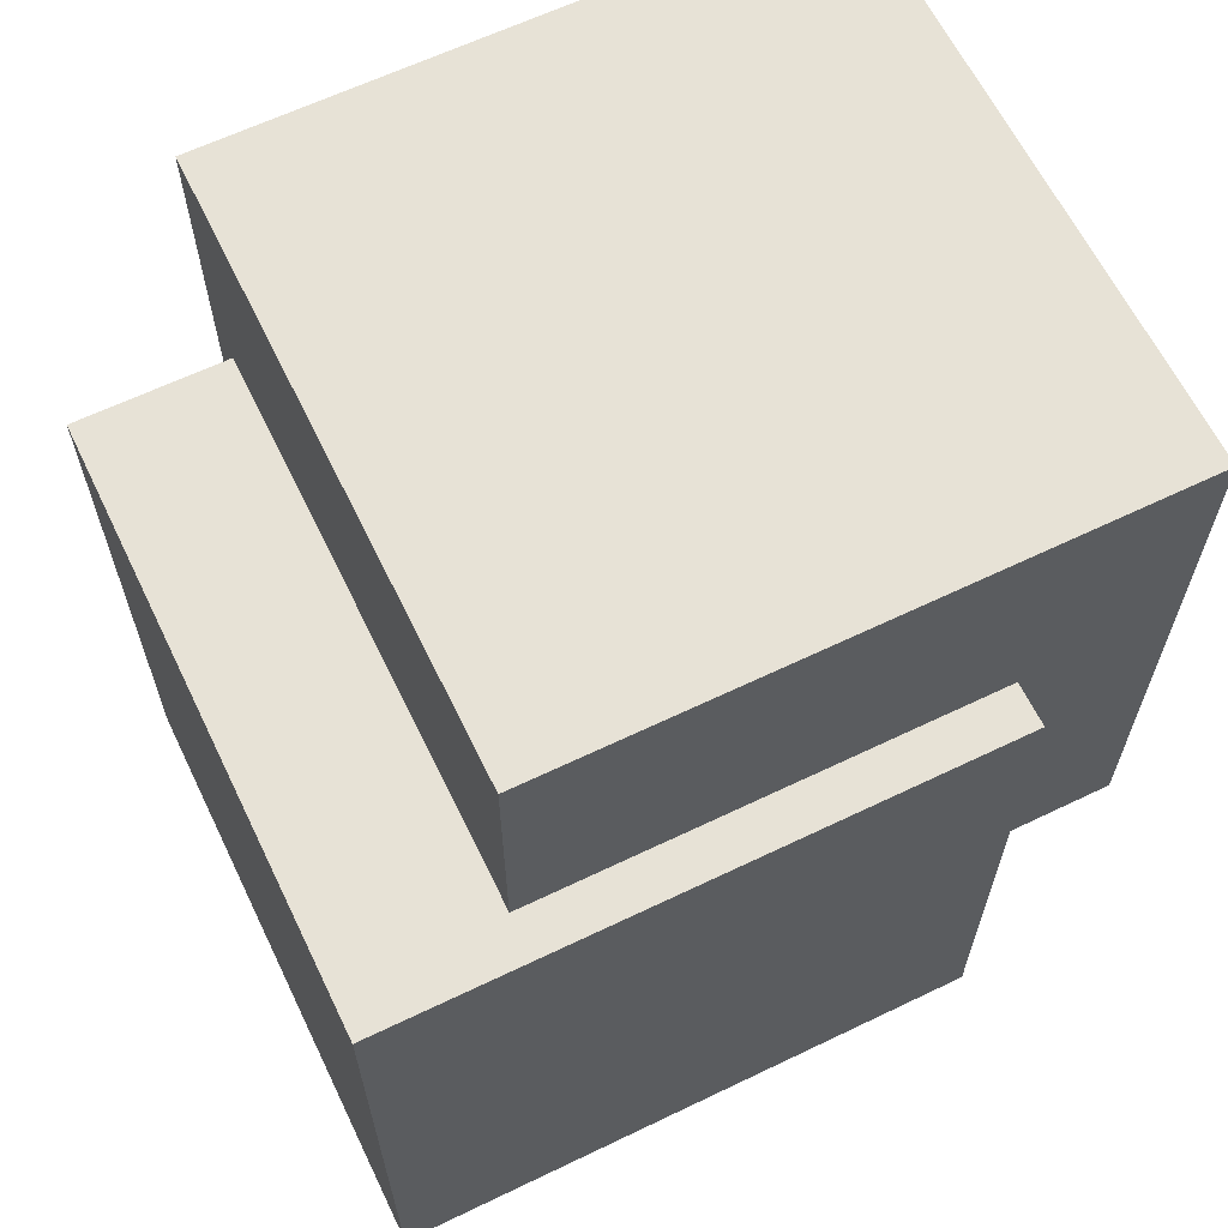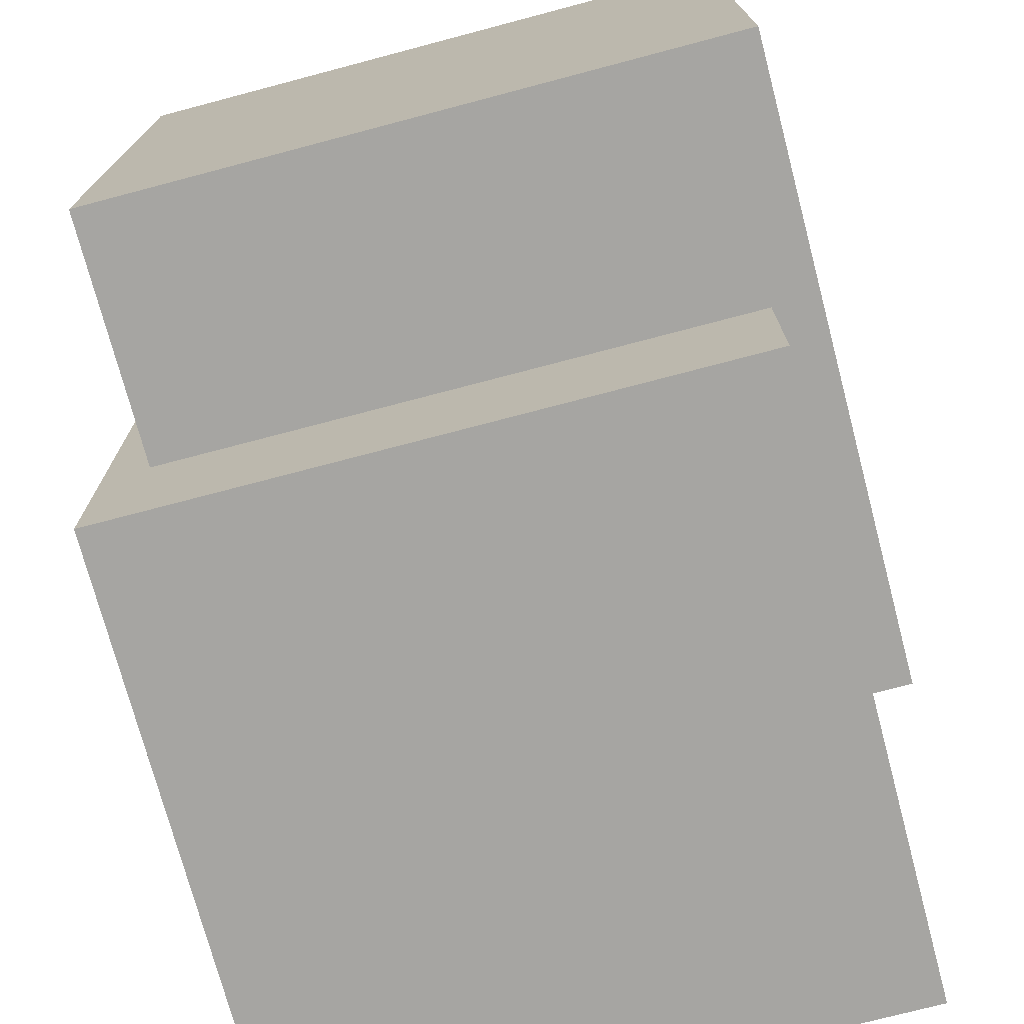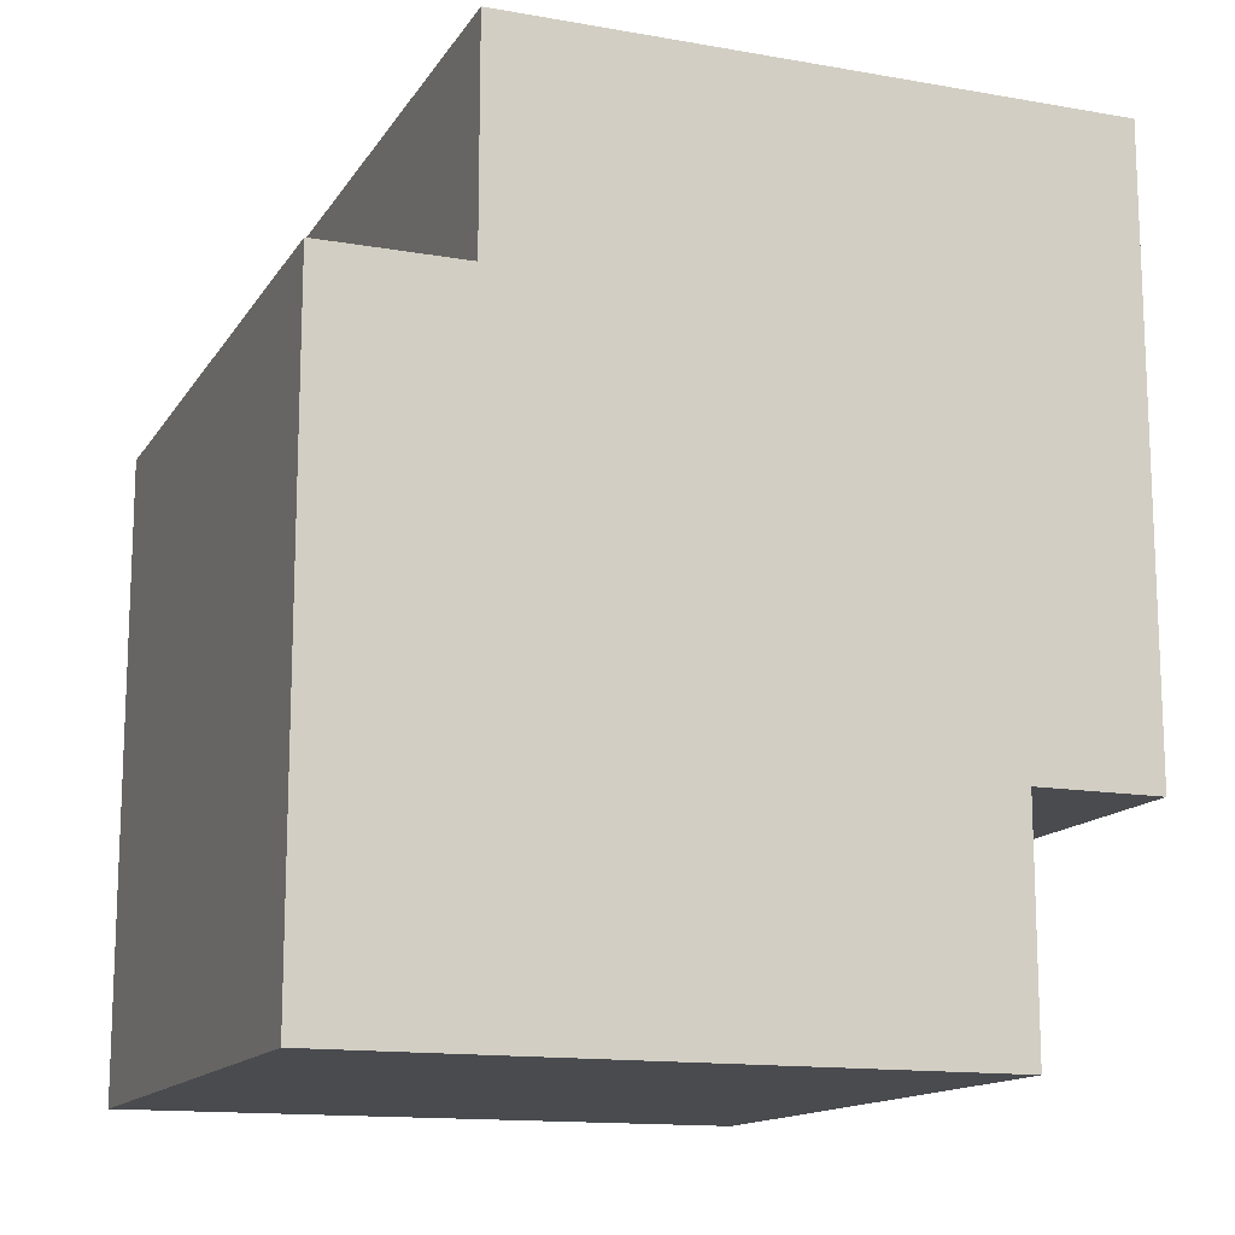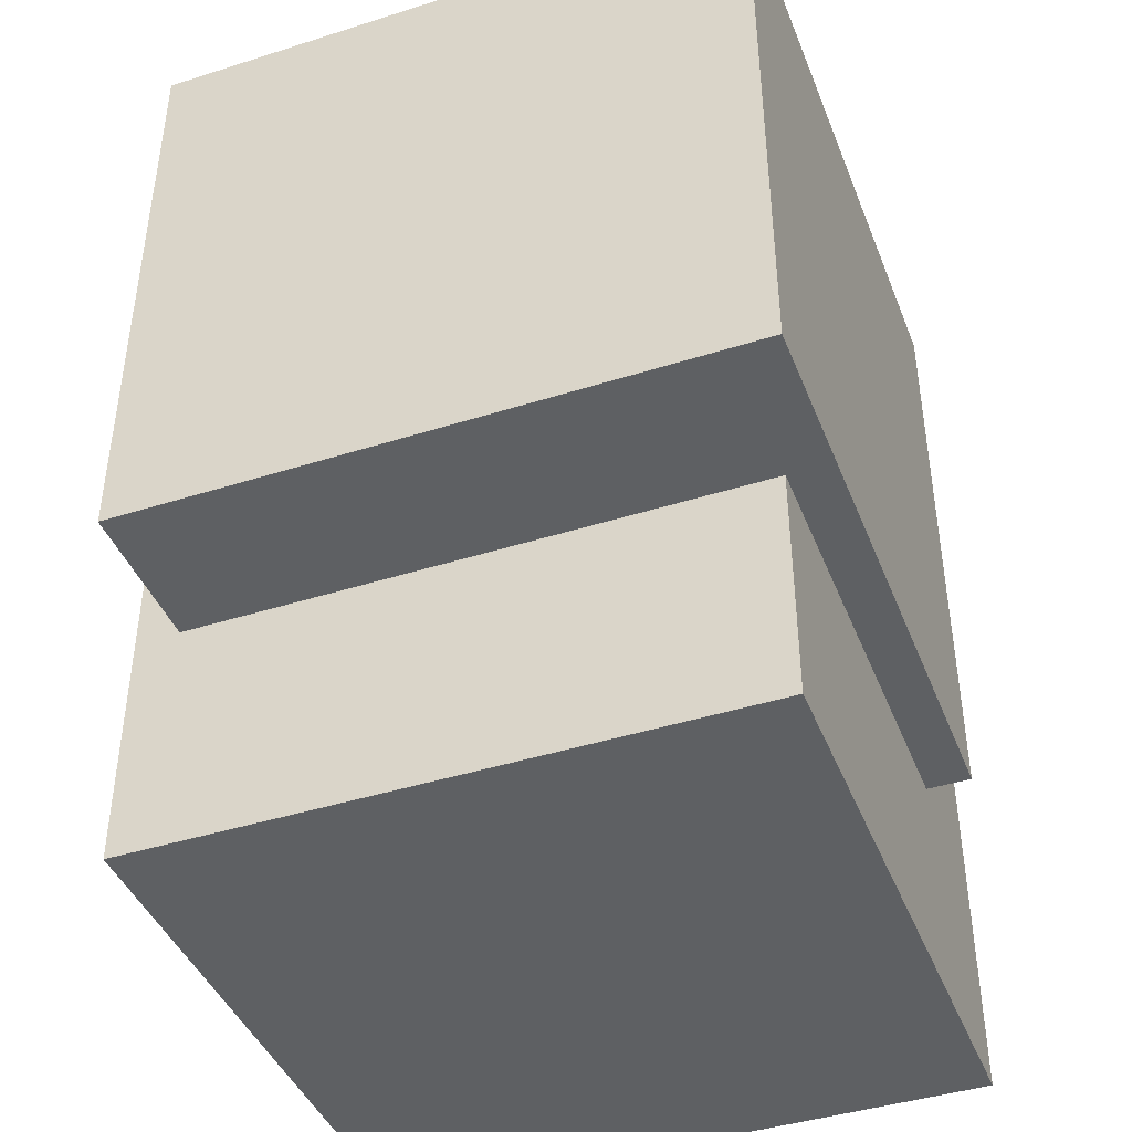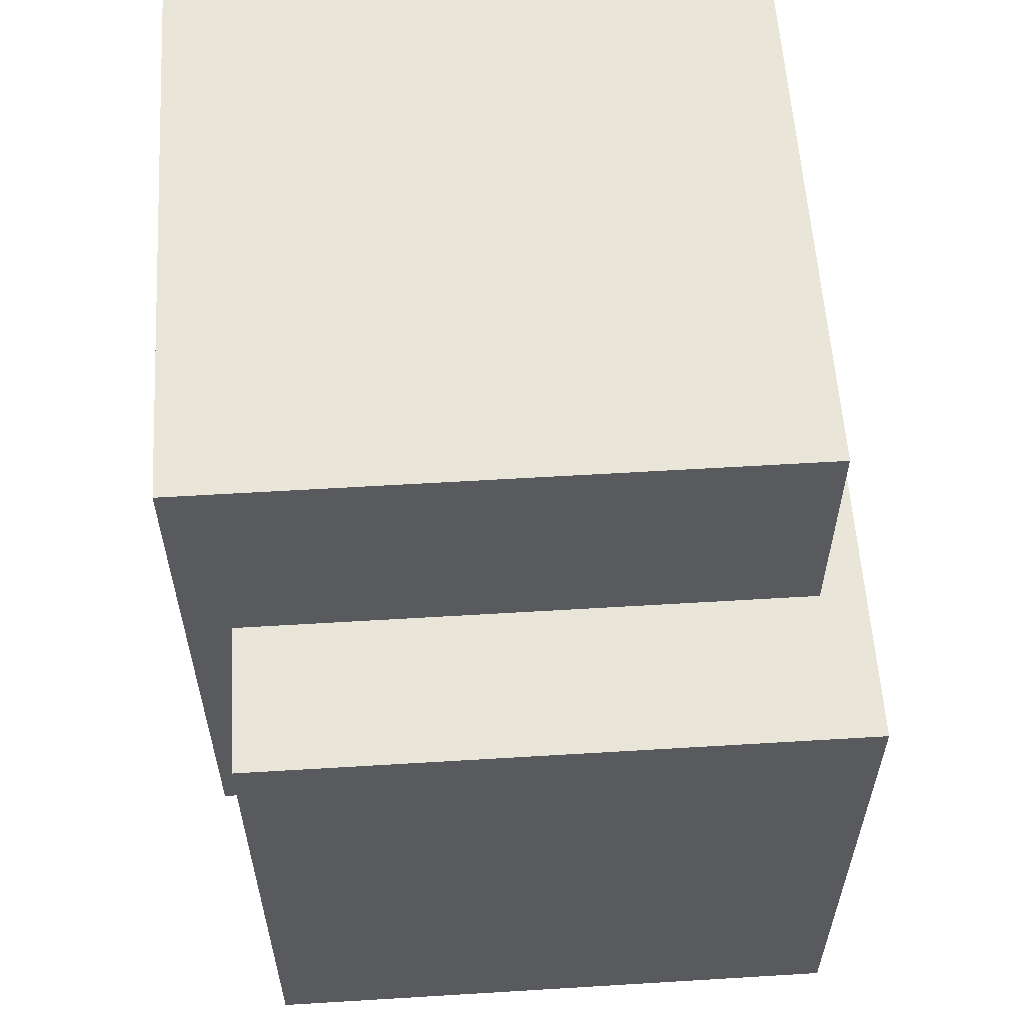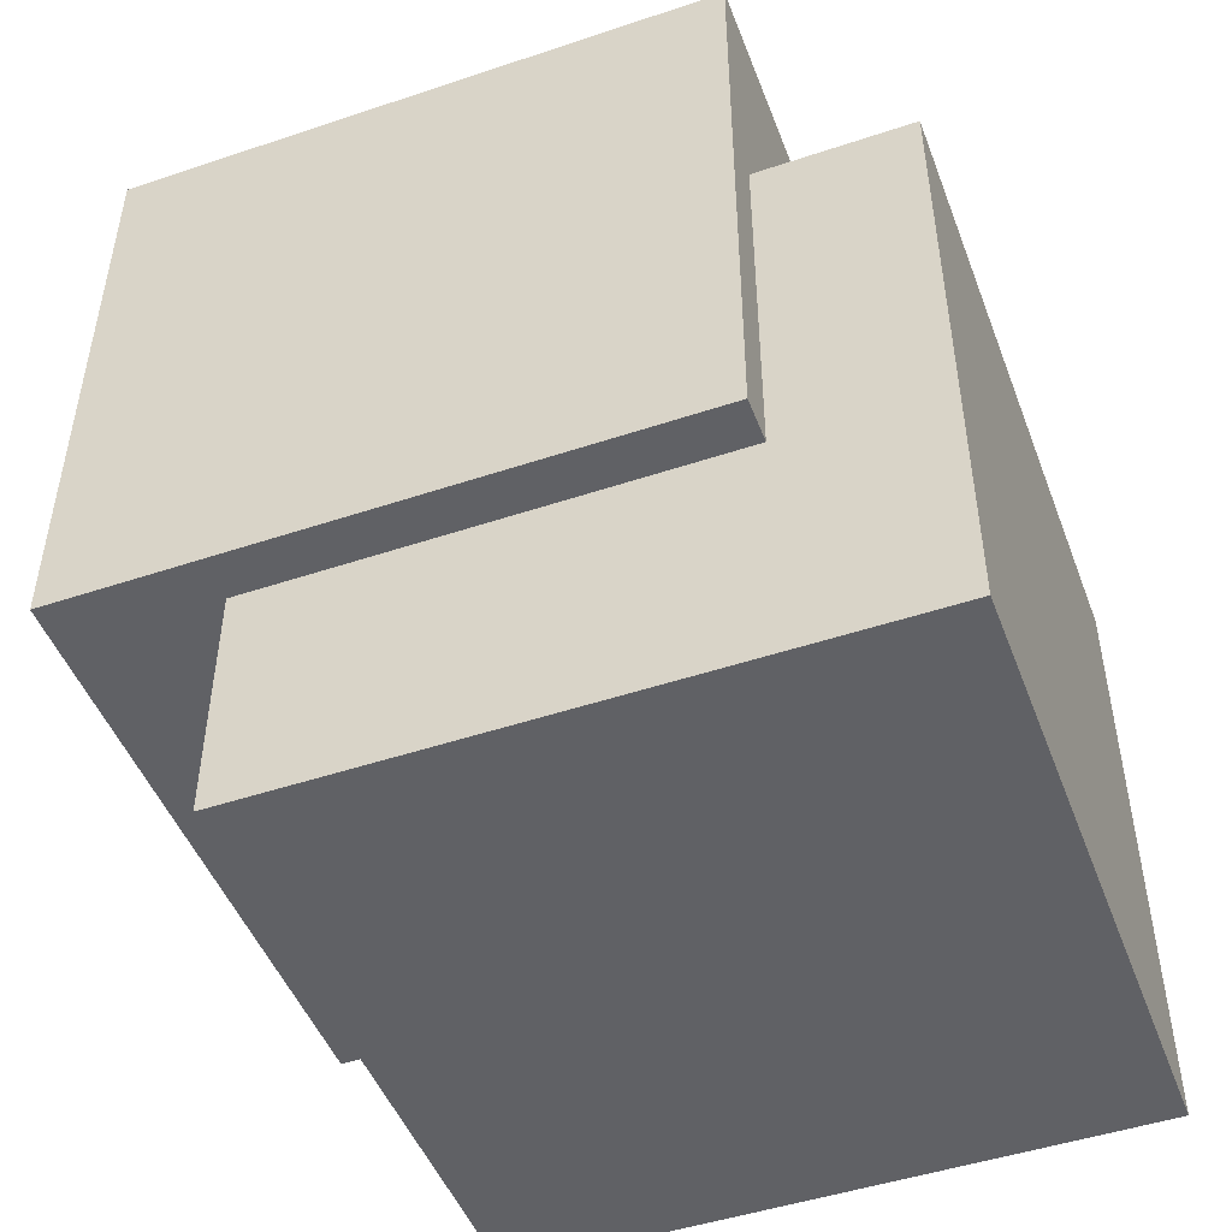
<metadata>
{"format":"obj","ext":"obj","renderer":"f3d","projection":"perspective","resolution":1024,"background":"white","views":[{"elev":63.5,"azim":64.1,"up":"+Y"},{"elev":-73.8,"azim":14.8,"up":"+Z"},{"elev":-14.1,"azim":68.8,"up":"+Y"},{"elev":-42.7,"azim":-159.3,"up":"+Y"},{"elev":58.2,"azim":-3.6,"up":"+Y"},{"elev":-48.2,"azim":-69.5,"up":"+Y"}]}
</metadata>
<code>
v 1 -1 -1
v 1 -1 1
v -1 -1 1
v -1 -1 -1
v 1 1 -1
v 1 1 1
v -1 1 1
v -1 1 -1
v -1.146 -0.2184 0.4976
v -1.146 1.782 0.4976
v -1.146 -0.2184 -1.502
v -1.146 1.782 -1.502
v 0.8541 -0.2184 0.4976
v 0.8541 1.782 0.4976
v 0.8541 -0.2184 -1.502
v 0.8541 1.782 -1.502
f 2 4 1
f 8 6 5
f 5 2 1
f 6 3 2
f 3 8 4
f 1 8 5
f 2 3 4
f 8 7 6
f 5 6 2
f 6 7 3
f 3 7 8
f 1 4 8
f 10 11 9
f 12 15 11
f 16 13 15
f 14 9 13
f 15 9 11
f 12 14 16
f 10 12 11
f 12 16 15
f 16 14 13
f 14 10 9
f 15 13 9
f 12 10 14

</code>
